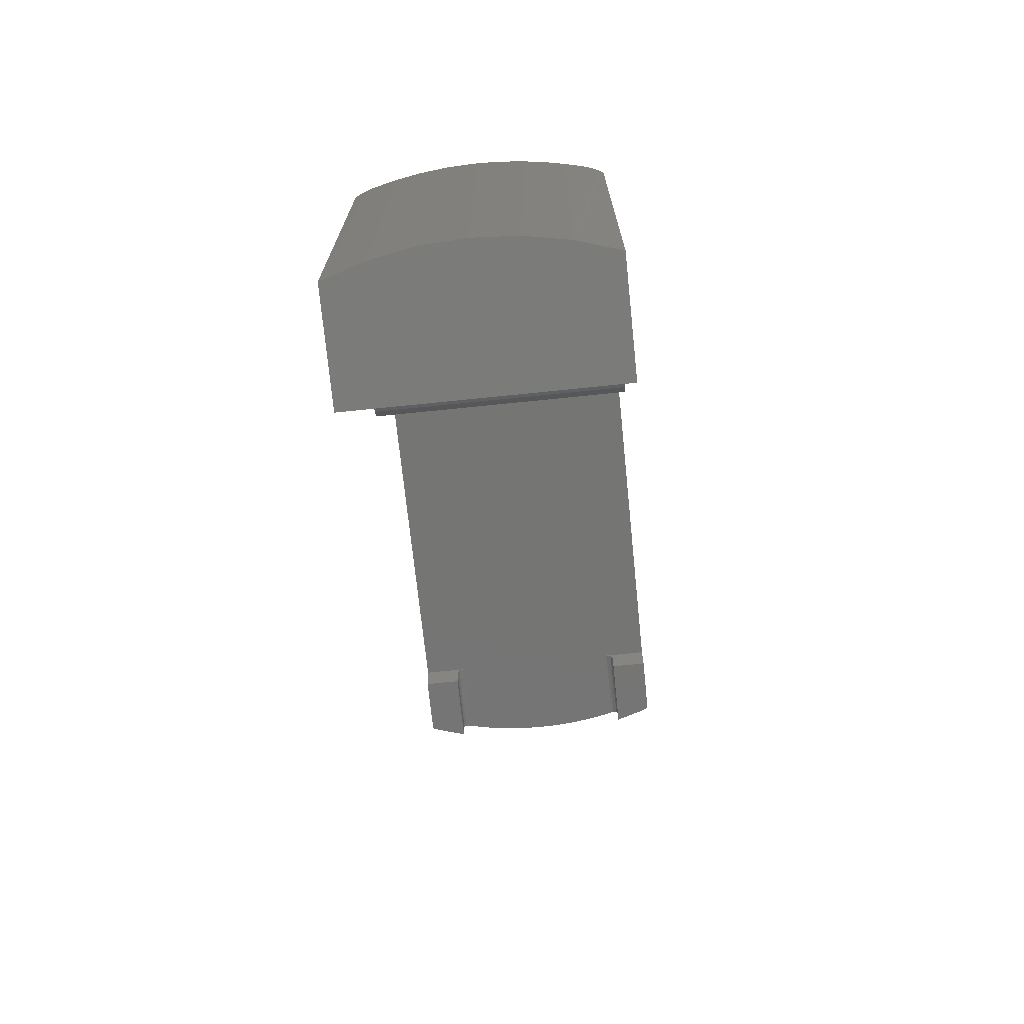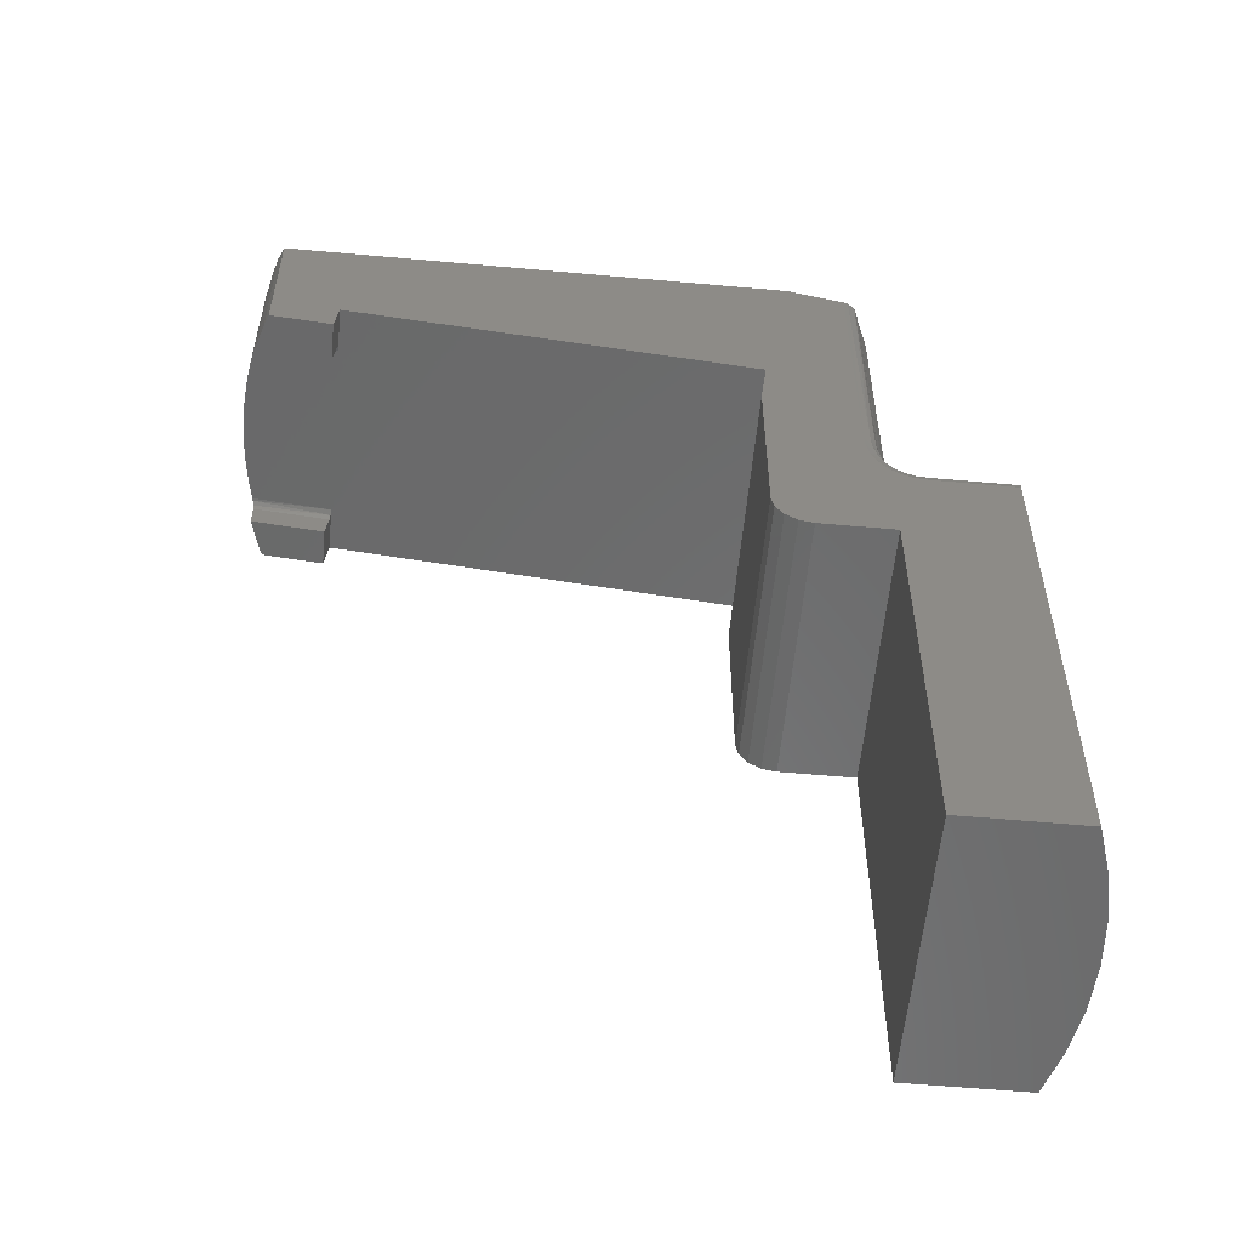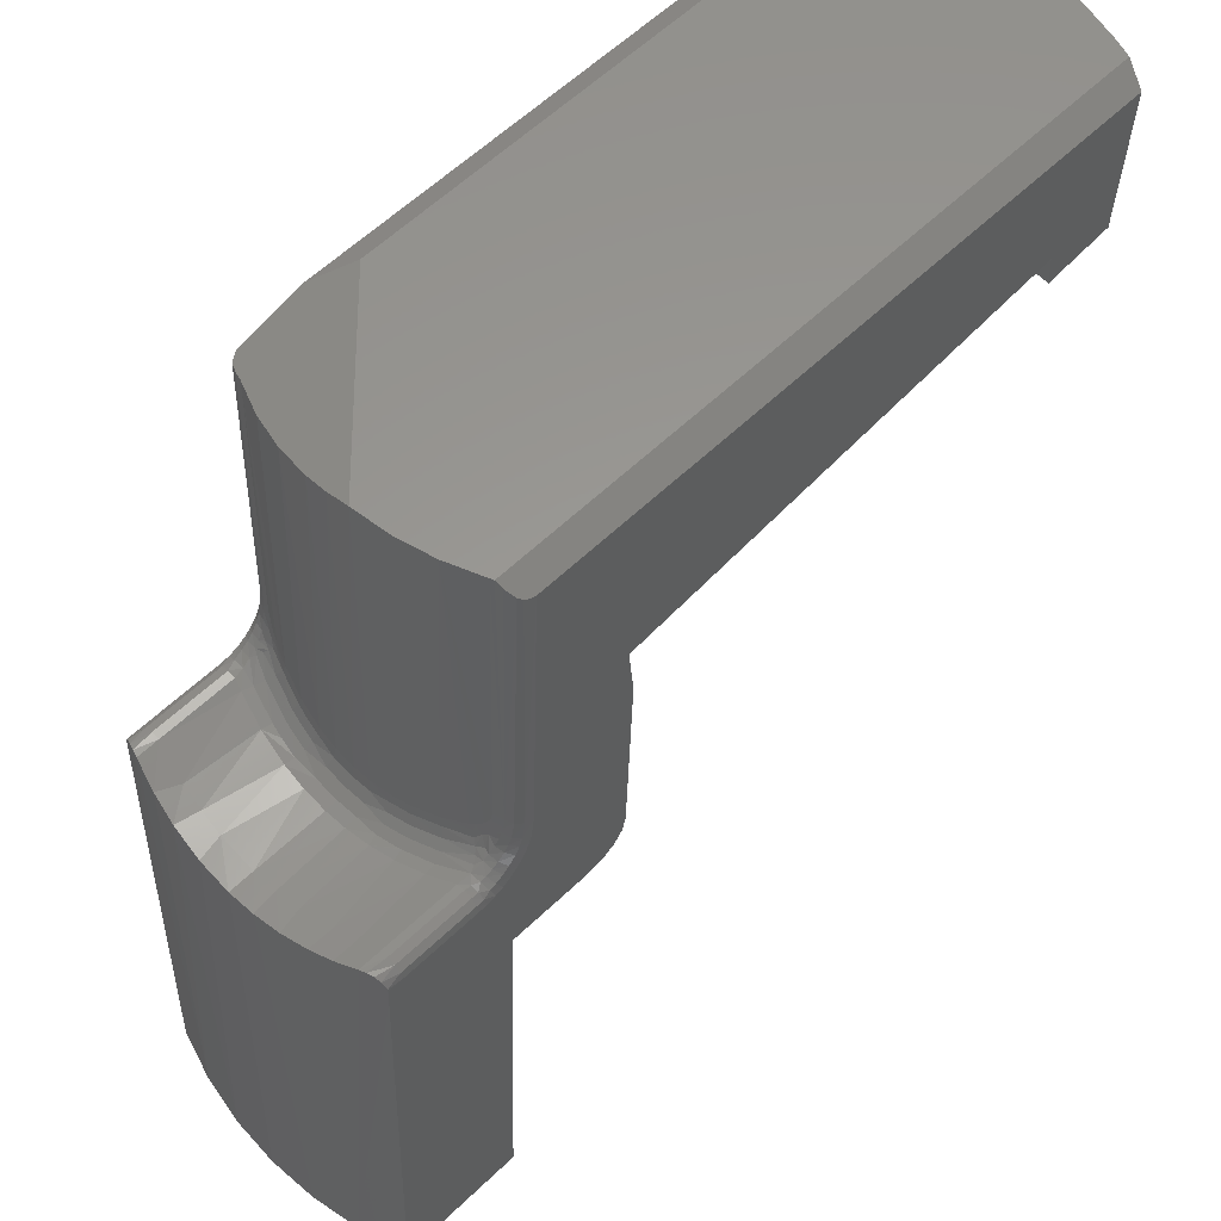
<metadata>
{"format":"stl","ext":"stl","renderer":"f3d","projection":"perspective","resolution":1024,"background":"white","views":[{"elev":-74.0,"azim":-39.2,"up":"+Z"},{"elev":-56.9,"azim":-140.4,"up":"+Z"},{"elev":-31.0,"azim":-1.4,"up":"+Y"}]}
</metadata>
<code>
# stl→obj: 315 verts, 626 faces
v 0.08025 -2.465 125
v -2.465 0.08025 125
v 1.411 3.956 125.6
v 1.835 3.532 125.6
v 3.532 1.835 125.6
v 3.603 1.764 125.6
v 3.956 1.411 125.6
v 4.288 2.591 125.7
v 2.591 4.288 125.7
v 4.15 2.806 125.8
v 2.806 4.15 125.8
v 4.014 2.998 125.8
v 2.998 4.014 125.8
v 3.867 3.186 125.8
v 3.186 3.867 125.8
v 3.709 3.368 125.8
v 3.368 3.709 125.8
v 3.543 3.543 125.8
v 4.341 2.502 125.6
v 4.341 2.502 125.3
v 3.611 1.773 125.5
v 3.638 1.8 125.2
v 4.348 2.489 127.5
v 4.461 2.28 127.5
v 4.51 2.182 125.3
v 4.331 2.519 125.7
v 4.305 2.563 125.7
v 4.134 2.83 127.5
v 3.857 3.197 127.5
v 3.704 3.373 127.5
v 3.543 3.543 127.5
v 4.001 3.016 127.5
v 4.579 2.033 125.3
v 4.579 2.033 127.3
v 3.992 1.446 125.2
v 3.584 1.787 125.6
v 2.033 4.579 127.3
v 2.033 4.579 125.3
v 1.446 3.992 125.2
v -2.74 -0.1947 127.3
v -2.404 0.1414 122.2
v -4.579 -2.033 122.2
v -4.579 -2.033 122.5
v -4.452 -1.906 122.5
v -3.779 -1.233 122.5
v -3.661 -1.115 122.5
v -3.557 -1.012 122.6
v -3.471 -0.925 122.6
v -3.411 -0.8651 122.7
v -3.351 -0.8053 122.9
v -3.31 -0.7641 123
v -3.278 -0.7327 123.2
v -3.272 -0.7263 123.4
v -3.272 -0.7263 127.1
v -2.404 0.1414 124.2
v 2.502 4.341 125.6
v 1.773 3.611 125.5
v 2.502 4.341 125.3
v 1.8 3.638 125.2
v 1.787 3.584 125.6
v 2.489 4.348 127.5
v 2.503 4.34 125.7
v 2.83 4.134 127.5
v 3.016 4.001 127.5
v 2.533 4.323 125.7
v 2.182 4.51 125.3
v 2.28 4.461 127.5
v 3.197 3.857 127.5
v 3.373 3.704 127.5
v -1.131 -1.131 124.2
v 0.1414 -2.404 124.2
v -0.7336 -3.279 127.3
v 0.1414 -2.404 122.2
v -0.7336 -3.279 123.4
v -0.7526 -3.298 123.1
v -0.7757 -3.321 123
v -0.8126 -3.358 122.9
v -0.8739 -3.419 122.7
v -0.9349 -3.481 122.6
v -1.009 -3.555 122.6
v -1.075 -3.62 122.5
v -1.152 -3.698 122.5
v -1.233 -3.779 122.5
v -1.906 -4.452 122.5
v -2.033 -4.579 122.5
v -2.033 -4.579 122.2
v 0.1414 -2.404 121.7
v -1.131 -1.131 121.7
v -2.404 0.1414 121.7
v -0.9192 -3.465 121.2
v -0.2121 -2.758 121.2
v -0.07683 -2.622 121.3
v 0.03787 -2.508 121.4
v 0.1145 -2.431 121.5
v -2.033 -4.579 115.7
v -0.9192 -3.465 115.7
v -1.485 -1.485 121.2
v -2.192 -2.192 121.2
v -2.758 -0.2121 121.2
v -3.465 -0.9192 121.2
v -3.465 -0.9192 115.7
v -4.579 -2.033 115.7
v -2.431 0.1145 121.5
v -2.508 0.03787 121.4
v -2.622 -0.07683 121.3
v -1.158 -1.158 121.5
v -1.235 -1.235 121.4
v -1.35 -1.35 121.3
v -0.9984 -3.295 127.4
v -0.8913 -3.337 127.3
v -0.8341 -3.334 127.3
v -0.7801 -3.314 127.3
v -1.07 -3.251 127.5
v -2.261 -2.261 127.5
v -1.109 -3.235 127.5
v -1.521 -3.063 127.5
v -2.261 -2.566 127.5
v -1.908 -2.838 127.5
v -2.261 -0.0797 127.5
v -2.566 -3.959 122.5
v -2.542 -4.317 122.6
v -2.335 -4.113 122.6
v -2.3 -4.451 122.7
v -2.103 -4.254 122.7
v -2.78 -4.168 122.5
v -2.879 -3.723 122.4
v -3.047 -3.977 122.4
v -3.106 -3.529 122.4
v -3.301 -3.768 122.4
v -3.323 -3.323 122.4
v -3.543 -3.543 122.4
v -1.431 -3.582 122.7
v -1.304 -3.488 122.7
v -1.637 -3.33 122.6
v -2.08 -2.739 122.7
v -2.069 -2.723 122.8
v -2.259 -2.568 122.7
v -2.207 -2.954 122.4
v -2.494 -2.869 122.4
v -2.264 -3.06 122.4
v -2.399 -2.759 122.4
v -2.146 -2.865 122.5
v -2.321 -2.662 122.5
v -2.103 -2.791 122.5
v -2.271 -2.595 122.6
v -1.871 -2.863 122.8
v -1.885 -2.877 122.7
v -1.899 -2.935 122.6
v -1.934 -3.017 122.5
v -1.987 -3.115 122.5
v -1.961 -3.132 122.5
v -2.024 -3.235 122.4
v -1.73 -3.421 122.5
v -2.687 -2.687 122.4
v -2.584 -2.584 122.4
v -2.497 -2.497 122.5
v -2.439 -2.439 122.6
v -2.418 -2.418 122.7
v -1.596 -3.221 122.6
v -1.282 -3.408 122.7
v -1.27 -3.334 122.8
v -1.575 -3.127 122.7
v -1.268 -3.268 122.8
v -1.576 -3.059 122.8
v -1.277 -3.215 122.9
v -1.295 -3.176 123
v -1.323 -3.154 123
v -1.598 -3.023 122.9
v -1.909 -3.034 122.5
v -1.875 -2.951 122.6
v -1.862 -2.892 122.7
v -0.9984 -3.295 123.4
v -1.109 -3.235 123.4
v -1.008 -3.298 123.2
v -1.128 -3.228 123.3
v -1.025 -3.303 123.1
v -1.037 -3.291 123.2
v -1.071 -3.278 123.1
v -1.146 -3.25 123
v -1.052 -3.314 123
v -1.196 -3.403 122.8
v -1.145 -3.367 122.8
v -1.175 -3.311 122.9
v -1.208 -3.225 123
v -1.09 -3.333 122.9
v -1.183 -3.209 123.2
v -1.266 -3.177 123.1
v -2.037 -4.577 122.5
v -2.578 -4.296 115.7
v -2.092 -4.553 122.6
v -2.155 -4.523 122.7
v -2.229 -4.487 122.7
v -3.083 -3.949 115.7
v -3.543 -3.543 115.7
v -0.8155 -3.329 123.4
v -0.9111 -3.335 123.4
v -1.923 -4.435 122.6
v -1.97 -4.388 122.6
v -2.035 -4.323 122.7
v -1.362 -3.65 122.7
v -1.297 -3.715 122.6
v -1.25 -3.762 122.6
v -1.13 -3.623 122.6
v -1.217 -3.573 122.7
v -1.234 -3.659 122.6
v -1.301 -3.601 122.7
v -1.18 -3.694 122.6
v -0.9366 -3.349 123.1
v -1.075 -3.57 122.7
v -1.167 -3.529 122.7
v -0.8375 -3.348 123.1
v -0.8621 -3.37 123
v -0.9633 -3.367 123
v -0.8989 -3.403 122.9
v -1.001 -3.394 122.9
v -0.9562 -3.457 122.8
v -1.057 -3.437 122.8
v -1.011 -3.509 122.7
v -1.109 -3.479 122.8
v -2.902 -2.097 122.5
v -2.994 -2.155 122.4
v -2.785 -2.368 122.4
v -2.688 -2.292 122.5
v -2.826 -2.055 122.6
v -2.619 -2.244 122.6
v -2.773 -2.034 122.7
v -2.591 -2.233 122.8
v -2.748 -2.036 122.8
v -2.931 -1.761 122.8
v -2.888 -1.868 122.7
v -2.963 -1.747 122.7
v -2.947 -1.882 122.6
v -3.026 -1.755 122.6
v -3.029 -1.916 122.5
v -3.114 -1.784 122.5
v -3.127 -1.968 122.5
v -3.216 -1.831 122.5
v -3.323 -1.892 122.5
v -3.091 -2.224 122.4
v -2.897 -2.462 122.4
v -3.582 -1.431 122.7
v -3.522 -1.548 122.6
v -3.511 -1.337 122.7
v -3.406 -1.494 122.6
v -3.451 -1.25 122.7
v -3.382 -1.237 122.8
v -3.292 -1.458 122.7
v -3.319 -1.231 122.8
v -3.194 -1.443 122.7
v -3.263 -1.235 122.9
v -3.219 -1.246 122.9
v -3.121 -1.45 122.8
v -3.186 -1.265 123
v -3.167 -1.291 123
v -3.084 -1.479 123
v -3.294 -0.9826 123.4
v -3.245 -1.081 123.4
v -3.294 -0.9826 127.1
v -3.245 -1.081 127.1
v -3.296 -0.9932 123.3
v -3.238 -1.102 123.3
v -3.399 -1.182 122.8
v -3.279 -1.049 123.1
v -3.301 -1.01 123.2
v -3.31 -1.034 123.1
v -3.227 -1.189 123
v -3.218 -1.158 123.2
v -3.204 -1.197 123.1
v -3.25 -1.129 123
v -3.331 -1.078 123
v -3.298 -1.156 122.9
v -3.364 -1.132 122.9
v -3.305 -0.7697 127.1
v -3.33 -0.8775 127
v -3.087 -1.473 127.1
v -2.883 -1.84 127.2
v -2.638 -2.177 127.3
v -2.457 -2.379 127.4
v -3.837 -2.733 122.4
v -3.647 -2.97 122.4
v -4.012 -2.489 122.5
v -4.254 -2.103 122.7
v -3.83 -3.23 122.4
v -4.088 -2.896 122.4
v -4.282 -2.601 122.5
v -4.451 -2.3 122.7
v -4.572 -2.049 122.5
v -4.296 -2.578 115.7
v -4.487 -2.229 122.7
v -4.523 -2.155 122.7
v -4.553 -2.092 122.6
v -3.949 -3.083 115.7
v -3.32 -0.8049 123.4
v -3.328 -0.8968 123.4
v -4.435 -1.923 122.6
v -4.388 -1.97 122.6
v -4.323 -2.035 122.7
v -3.762 -1.25 122.6
v -3.715 -1.297 122.6
v -3.65 -1.362 122.7
v -3.599 -1.249 122.7
v -3.656 -1.165 122.6
v -3.531 -1.164 122.7
v -3.571 -1.074 122.7
v -3.358 -0.9464 123.1
v -3.333 -0.9067 123.2
v -3.327 -0.8129 123.2
v -3.472 -1.095 122.8
v -3.499 -0.9993 122.7
v -3.431 -1.045 122.8
v -3.448 -0.9455 122.8
v -3.388 -0.9895 122.9
v -3.395 -0.8894 122.9
v -3.358 -0.8479 123
v -2.192 -2.192 115.7
f 1 2 3
f 1 3 4
f 1 4 5
f 1 5 6
f 1 6 7
f 5 4 8
f 8 4 9
f 8 9 10
f 10 9 11
f 10 11 12
f 12 11 13
f 12 13 14
f 14 13 15
f 14 15 16
f 16 15 17
f 16 17 18
f 19 20 21
f 21 20 22
f 23 24 25
f 23 25 20
f 23 20 19
f 23 19 26
f 23 26 27
f 23 27 8
f 23 8 10
f 23 10 28
f 29 16 30
f 30 16 18
f 30 18 31
f 16 29 14
f 14 29 32
f 14 32 12
f 12 32 28
f 12 28 10
f 25 24 33
f 33 24 34
f 35 21 22
f 6 5 36
f 6 36 21
f 6 21 35
f 6 35 7
f 26 36 27
f 27 36 5
f 27 5 8
f 21 36 19
f 19 36 26
f 37 38 39
f 37 39 3
f 37 3 2
f 37 2 40
f 41 42 43
f 41 43 44
f 41 44 45
f 41 45 46
f 41 46 47
f 41 47 48
f 41 48 49
f 41 49 50
f 41 50 51
f 41 51 52
f 41 52 53
f 41 53 54
f 41 54 40
f 41 40 2
f 41 2 55
f 56 57 58
f 58 57 59
f 3 39 59
f 3 59 57
f 3 57 60
f 3 60 4
f 61 62 56
f 63 64 13
f 63 13 11
f 63 11 9
f 63 9 65
f 63 65 62
f 63 62 61
f 56 58 61
f 61 58 66
f 61 66 67
f 67 66 38
f 67 38 37
f 68 13 64
f 13 68 15
f 15 68 69
f 15 69 17
f 17 69 31
f 17 31 18
f 55 2 70
f 70 2 1
f 70 1 71
f 65 60 62
f 62 60 57
f 62 57 56
f 4 60 9
f 9 60 65
f 35 22 33
f 33 22 20
f 33 20 25
f 59 39 58
f 58 39 38
f 58 38 66
f 34 72 1
f 34 1 7
f 34 7 35
f 34 35 33
f 73 71 1
f 73 1 72
f 73 72 74
f 73 74 75
f 73 75 76
f 73 76 77
f 73 77 78
f 73 78 79
f 73 79 80
f 73 80 81
f 73 81 82
f 73 82 83
f 73 83 84
f 73 84 85
f 73 85 86
f 71 73 70
f 70 73 87
f 70 87 88
f 88 89 70
f 70 89 41
f 70 41 55
f 90 91 92
f 90 92 93
f 90 93 94
f 90 94 87
f 90 87 73
f 90 73 86
f 90 86 95
f 90 95 96
f 97 91 98
f 98 91 90
f 97 98 99
f 99 98 100
f 100 101 102
f 100 102 42
f 100 42 41
f 100 41 89
f 100 89 103
f 100 103 104
f 100 104 105
f 100 105 99
f 88 87 106
f 106 87 94
f 106 94 107
f 107 94 93
f 107 93 108
f 108 93 92
f 108 92 97
f 97 92 91
f 97 99 108
f 108 99 105
f 108 105 107
f 107 105 104
f 107 104 106
f 106 104 103
f 106 103 88
f 88 103 89
f 109 110 111
f 109 111 112
f 109 112 72
f 109 72 113
f 24 113 34
f 34 113 72
f 113 114 115
f 24 23 28
f 24 28 32
f 24 32 29
f 24 29 30
f 24 30 31
f 24 31 114
f 24 114 113
f 115 114 116
f 116 114 117
f 116 117 118
f 67 119 114
f 67 114 31
f 67 31 69
f 67 69 68
f 67 68 64
f 67 64 63
f 67 63 61
f 67 37 119
f 119 37 40
f 120 121 122
f 122 121 123
f 122 123 124
f 121 120 125
f 125 120 126
f 125 126 127
f 127 126 128
f 127 128 129
f 129 128 130
f 129 130 131
f 132 133 134
f 135 136 137
f 138 139 140
f 139 138 141
f 141 138 142
f 141 142 143
f 142 144 143
f 145 143 144
f 144 135 145
f 135 137 145
f 146 136 147
f 147 136 135
f 147 135 148
f 148 135 144
f 148 144 149
f 149 144 142
f 149 142 150
f 150 142 138
f 150 138 140
f 150 140 151
f 151 140 152
f 151 152 134
f 134 152 153
f 134 153 132
f 154 139 155
f 155 139 141
f 155 141 156
f 156 141 143
f 156 143 157
f 157 143 145
f 157 145 158
f 158 145 137
f 134 133 159
f 159 133 160
f 159 160 161
f 159 161 162
f 162 161 163
f 162 163 164
f 164 163 165
f 164 165 166
f 167 168 166
f 166 168 164
f 151 134 169
f 169 134 159
f 169 159 170
f 170 159 162
f 170 162 171
f 171 162 164
f 171 164 146
f 146 164 168
f 150 151 149
f 149 151 169
f 149 169 148
f 148 169 170
f 148 170 147
f 147 170 171
f 147 171 146
f 154 130 139
f 139 130 128
f 139 128 140
f 140 128 126
f 140 126 152
f 152 126 120
f 152 120 153
f 153 120 122
f 153 122 132
f 132 122 124
f 109 113 172
f 172 113 115
f 172 115 173
f 173 174 172
f 173 175 174
f 176 174 177
f 175 177 174
f 178 179 180
f 181 182 183
f 133 181 160
f 166 165 184
f 179 185 180
f 180 176 178
f 178 176 177
f 178 177 186
f 186 177 175
f 167 166 187
f 187 166 184
f 187 184 186
f 186 184 179
f 186 179 178
f 165 163 184
f 184 163 183
f 184 183 179
f 179 183 182
f 179 182 185
f 183 163 181
f 181 163 161
f 181 161 160
f 85 188 86
f 189 95 86
f 189 86 188
f 189 188 190
f 189 190 191
f 189 191 192
f 189 192 123
f 189 123 121
f 189 121 125
f 189 125 127
f 189 127 193
f 131 194 129
f 129 194 193
f 129 193 127
f 74 72 195
f 195 72 112
f 195 112 111
f 195 111 196
f 196 111 110
f 196 110 172
f 172 110 109
f 197 198 190
f 85 84 188
f 188 84 197
f 188 197 190
f 124 123 199
f 199 123 192
f 199 192 198
f 198 192 191
f 198 191 190
f 132 124 200
f 200 124 199
f 200 199 201
f 201 199 198
f 201 198 202
f 202 198 197
f 202 197 83
f 83 197 84
f 203 204 205
f 205 204 206
f 133 206 204
f 83 82 202
f 202 82 207
f 202 207 201
f 201 207 205
f 201 205 200
f 200 205 206
f 200 206 132
f 132 206 133
f 82 81 207
f 207 81 203
f 207 203 205
f 208 174 176
f 81 80 203
f 203 80 209
f 203 209 204
f 204 209 210
f 204 210 133
f 133 210 181
f 75 74 211
f 211 74 195
f 211 195 208
f 208 195 196
f 208 196 174
f 174 196 172
f 76 75 212
f 212 75 211
f 212 211 213
f 213 211 208
f 213 208 180
f 180 208 176
f 77 76 214
f 214 76 212
f 214 212 215
f 215 212 213
f 215 213 185
f 185 213 180
f 78 77 216
f 216 77 214
f 216 214 217
f 217 214 215
f 217 215 182
f 182 215 185
f 79 78 218
f 218 78 216
f 218 216 219
f 219 216 217
f 219 217 181
f 181 217 182
f 80 79 209
f 209 79 218
f 209 218 210
f 210 218 219
f 210 219 181
f 220 221 222
f 222 223 220
f 220 223 224
f 224 223 225
f 224 225 226
f 226 225 227
f 226 227 228
f 228 229 230
f 230 229 231
f 230 231 232
f 232 231 233
f 232 233 234
f 234 233 235
f 234 235 236
f 236 235 237
f 236 237 238
f 236 238 221
f 221 238 239
f 221 239 222
f 222 239 240
f 241 242 243
f 243 242 244
f 243 244 245
f 245 244 246
f 246 244 247
f 246 247 248
f 248 247 249
f 248 249 250
f 250 249 251
f 251 249 252
f 251 252 253
f 254 253 255
f 255 253 252
f 240 154 222
f 222 154 155
f 222 155 223
f 223 155 156
f 223 156 225
f 225 156 157
f 225 157 227
f 227 157 158
f 236 221 234
f 234 221 220
f 234 220 232
f 232 220 224
f 232 224 230
f 230 224 226
f 230 226 228
f 242 238 244
f 244 238 237
f 244 237 247
f 247 237 235
f 247 235 249
f 249 235 233
f 249 233 252
f 252 233 231
f 252 231 255
f 255 231 229
f 256 257 258
f 258 257 259
f 257 260 261
f 257 256 260
f 248 262 246
f 263 264 265
f 264 261 260
f 245 246 262
f 253 266 251
f 261 264 267
f 267 264 263
f 267 263 268
f 268 263 269
f 268 269 254
f 254 269 266
f 254 266 253
f 263 265 269
f 269 265 270
f 269 270 271
f 271 270 272
f 271 272 250
f 250 272 262
f 250 262 248
f 250 251 271
f 271 251 266
f 271 266 269
f 114 119 40
f 114 40 54
f 114 54 273
f 114 273 274
f 114 274 258
f 114 258 259
f 114 259 275
f 114 275 276
f 114 276 277
f 114 277 278
f 114 278 117
f 279 280 239
f 239 280 240
f 280 130 240
f 240 130 154
f 242 281 238
f 238 281 279
f 238 279 239
f 241 282 242
f 242 282 281
f 279 283 280
f 280 283 131
f 280 131 130
f 283 279 284
f 284 279 281
f 284 281 285
f 285 281 282
f 285 282 286
f 43 42 287
f 102 288 286
f 102 286 289
f 102 289 290
f 102 290 291
f 102 291 287
f 102 287 42
f 194 131 292
f 292 131 283
f 292 283 284
f 292 284 288
f 288 284 285
f 288 285 286
f 54 53 273
f 273 53 293
f 273 293 274
f 256 258 294
f 294 258 274
f 294 274 293
f 44 43 295
f 295 43 287
f 295 287 296
f 296 287 291
f 296 291 290
f 296 290 297
f 297 290 289
f 297 289 282
f 282 289 286
f 45 44 298
f 298 44 295
f 298 295 299
f 299 295 296
f 299 296 300
f 300 296 297
f 300 297 241
f 241 297 282
f 243 300 241
f 301 300 243
f 299 300 301
f 302 299 301
f 302 298 299
f 298 302 46
f 298 46 45
f 303 243 245
f 243 303 301
f 301 303 304
f 301 304 302
f 302 304 47
f 302 47 46
f 305 265 264
f 294 260 256
f 260 294 306
f 306 294 293
f 306 293 307
f 307 293 53
f 307 53 52
f 308 245 262
f 245 308 303
f 303 308 309
f 303 309 304
f 304 309 48
f 304 48 47
f 310 262 272
f 262 310 308
f 308 310 311
f 308 311 309
f 309 311 49
f 309 49 48
f 312 272 270
f 272 312 310
f 310 312 313
f 310 313 311
f 311 313 50
f 311 50 49
f 305 270 265
f 270 305 312
f 312 305 314
f 312 314 313
f 313 314 51
f 313 51 50
f 306 264 260
f 264 306 305
f 305 306 307
f 305 307 314
f 314 307 52
f 314 52 51
f 116 118 146
f 116 146 168
f 116 168 167
f 116 167 187
f 116 187 186
f 116 186 175
f 116 175 173
f 116 173 115
f 259 257 261
f 259 261 267
f 259 267 268
f 259 268 254
f 259 254 255
f 259 255 275
f 146 118 136
f 136 118 117
f 136 117 137
f 137 117 158
f 158 117 278
f 158 278 227
f 227 278 277
f 227 277 228
f 228 277 276
f 228 276 229
f 275 255 276
f 276 255 229
f 315 96 95
f 315 95 189
f 315 189 193
f 315 193 194
f 315 194 292
f 315 292 288
f 315 288 102
f 315 102 101
f 98 315 100
f 100 315 101
f 98 90 315
f 315 90 96

</code>
